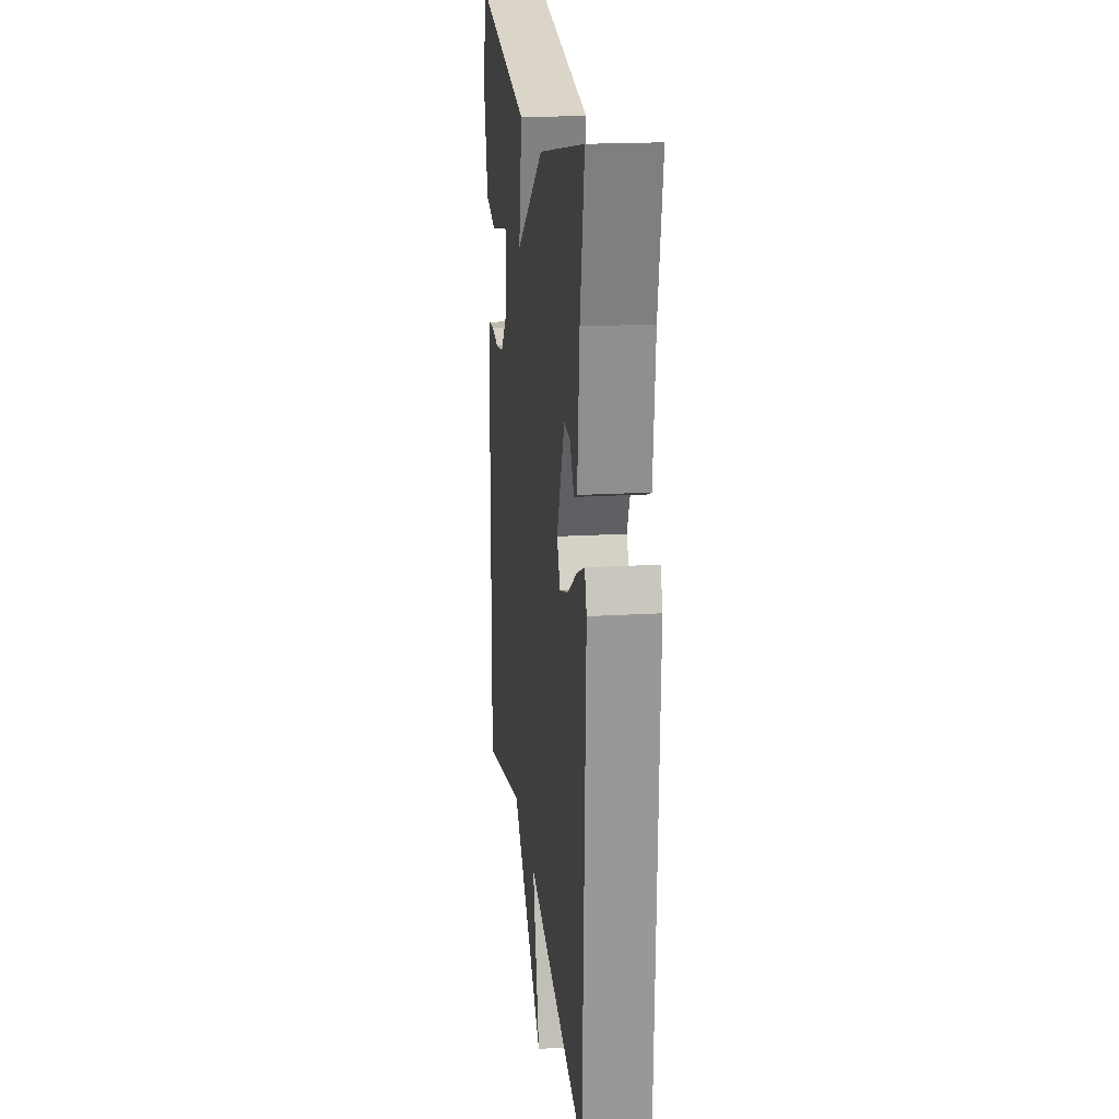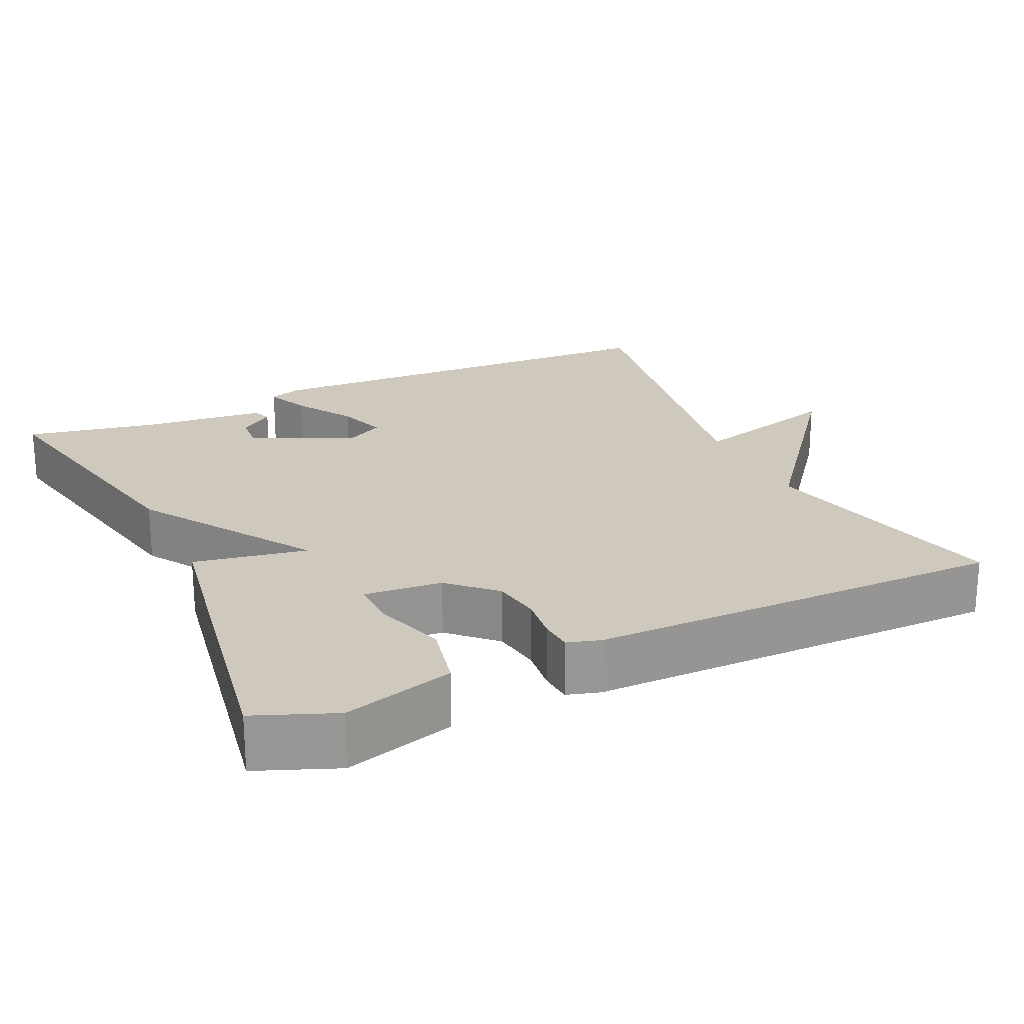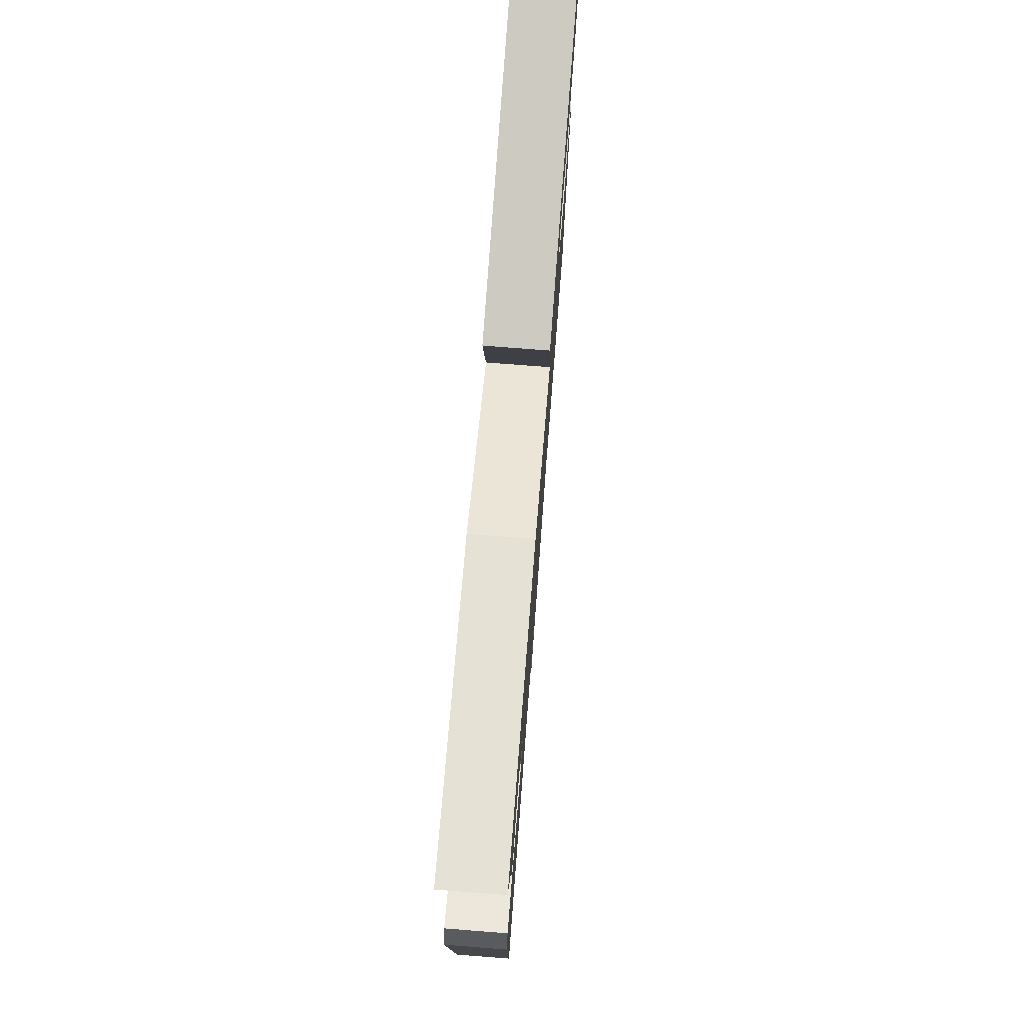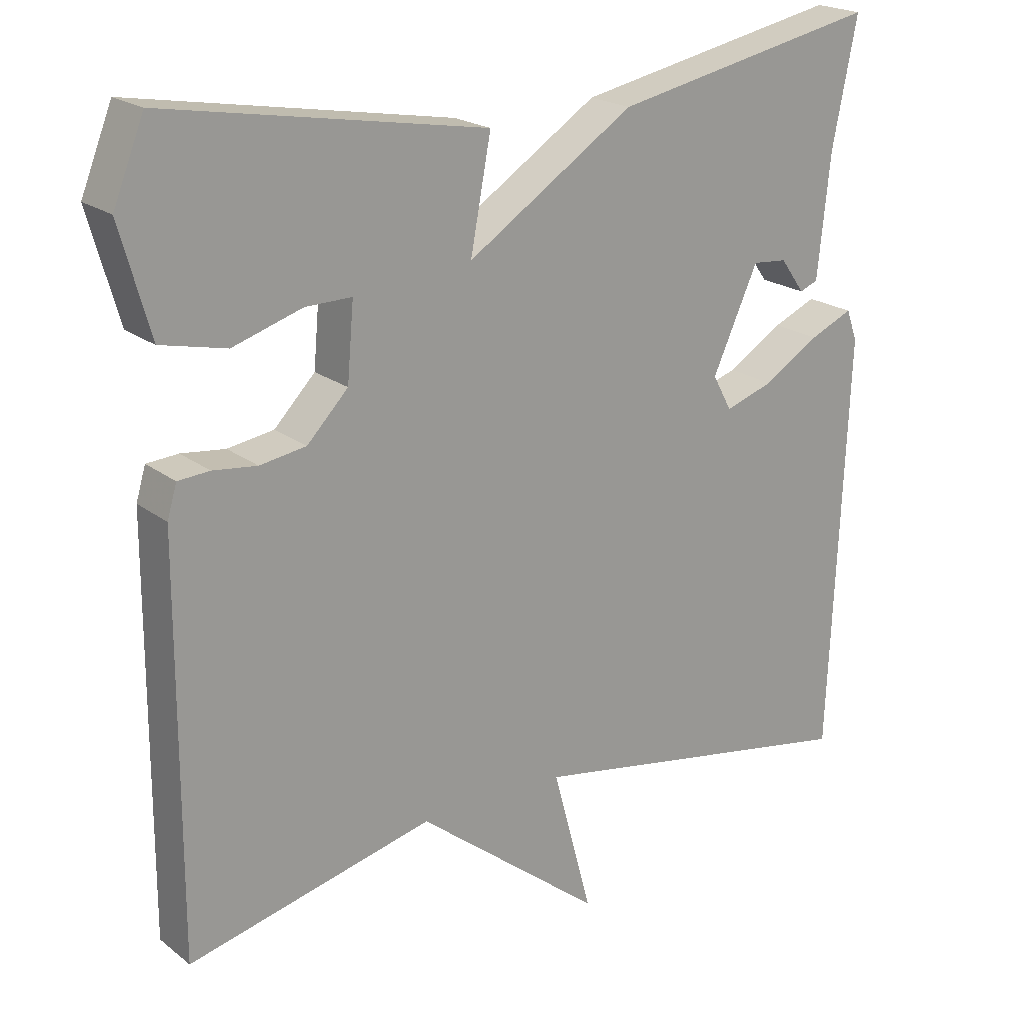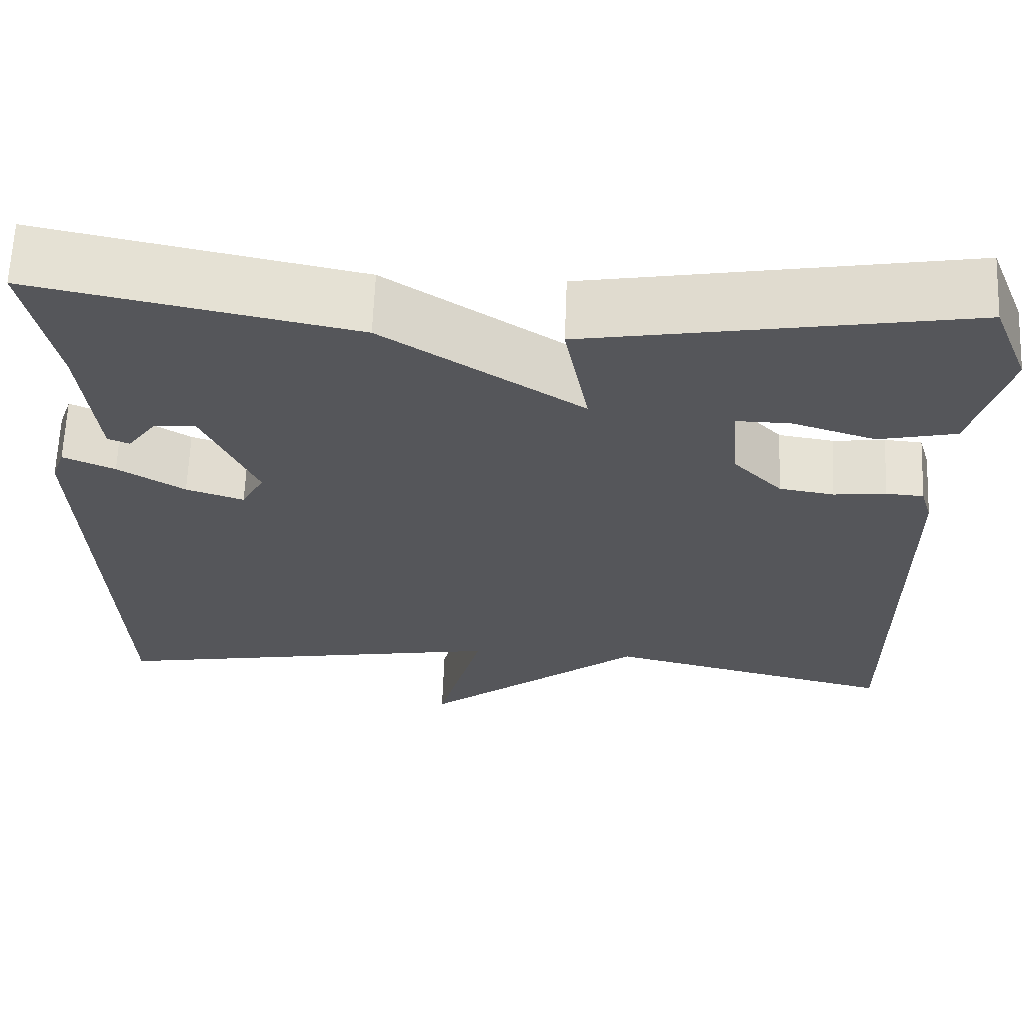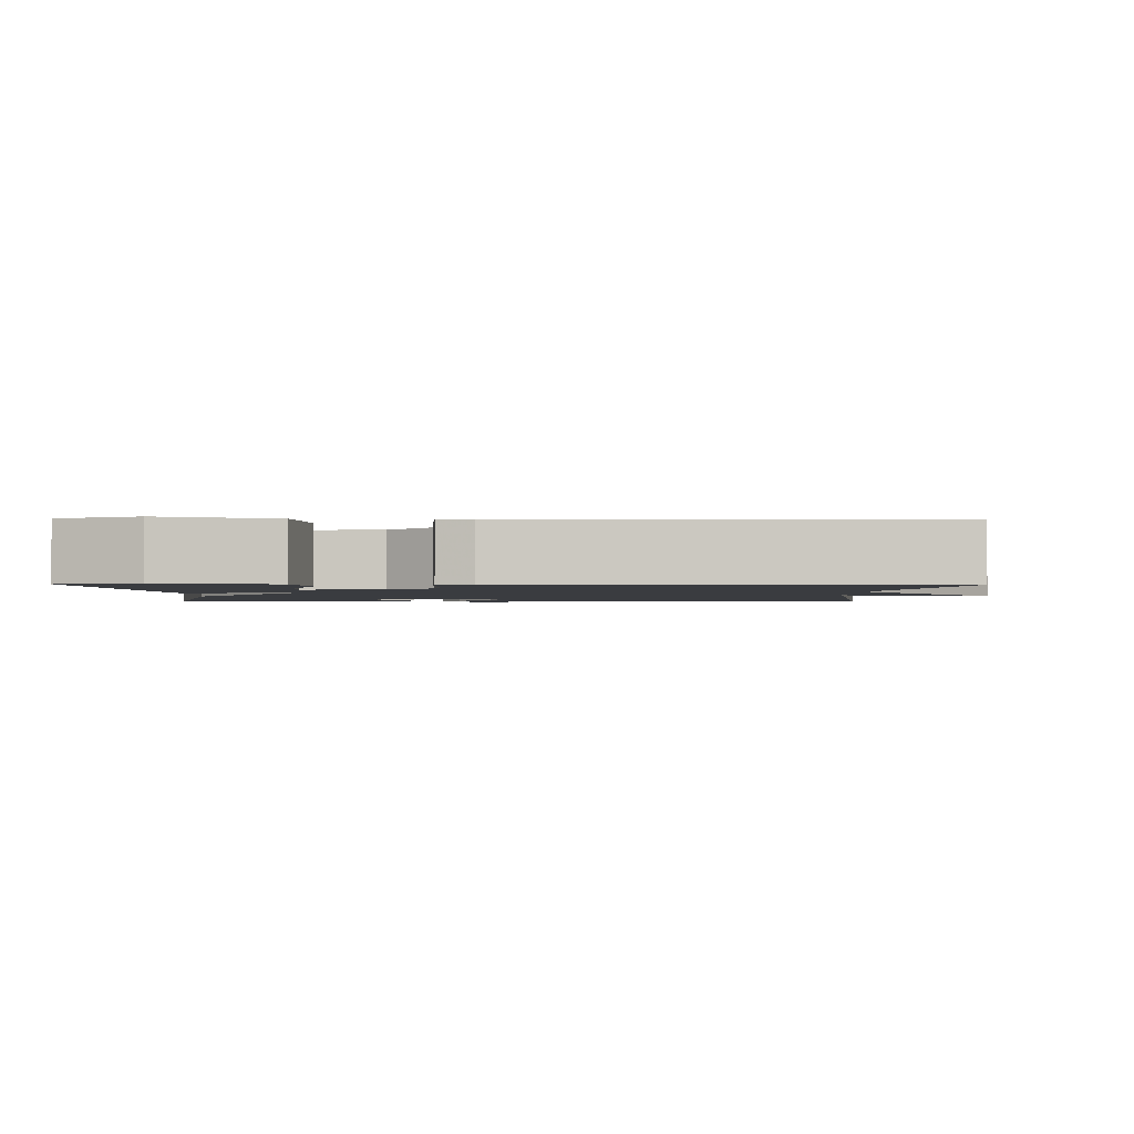
<metadata>
{"format":"obj","ext":"obj","renderer":"f3d","projection":"perspective","resolution":1024,"background":"white","views":[{"elev":19.3,"azim":-96.4,"up":"+Z"},{"elev":22.3,"azim":64.9,"up":"+Y"},{"elev":76.3,"azim":-85.6,"up":"+Z"},{"elev":20.7,"azim":143.5,"up":"+Z"},{"elev":64.1,"azim":2.3,"up":"+Z"},{"elev":-1.9,"azim":88.7,"up":"+Y"}]}
</metadata>
<code>
v 0.5 0.07 0.5
v 0.542 0.07 0.395
v 0.501 0.07 0.249
v 0.412 0.07 0.229
v 0.317 0.07 0.259
v 0.254 0.07 0.26
v 0.263 0.07 0.157
v 0.319 0.07 0.099
v 0.382 0.07 0.089
v 0.442 0.07 0.096
v 0.485 0.07 0.093
v 0.498 0.07 0.049
v 0.5 0.07 -0.5
v 0.165 0.07 -0.419
v -0.089 0.07 -0.62
v -0.035 0.07 -0.419
v -0.5 0.07 -0.5
v -0.524 0.07 0.072
v -0.509 0.07 0.114
v -0.45 0.07 0.088
v -0.374 0.07 0.041
v -0.308 0.07 0.019
v -0.282 0.07 0.067
v -0.344 0.07 0.204
v -0.391 0.07 0.2
v -0.424 0.07 0.154
v -0.449 0.07 0.164
v -0.466 0.07 0.329
v -0.5 0.07 0.5
v -0.135 0.07 0.425
v 0.093 0.07 0.276
v 0.065 0.07 0.425
v 0.5 0 0.5
v 0.542 0 0.395
v 0.501 0 0.249
v 0.412 0 0.229
v 0.317 0 0.259
v 0.254 0 0.26
v 0.263 0 0.157
v 0.319 0 0.099
v 0.382 0 0.089
v 0.442 0 0.096
v 0.485 0 0.093
v 0.498 0 0.049
v 0.5 0 -0.5
v 0.165 0 -0.419
v -0.089 0 -0.62
v -0.035 0 -0.419
v -0.5 0 -0.5
v -0.524 0 0.072
v -0.509 0 0.114
v -0.45 0 0.088
v -0.374 0 0.041
v -0.308 0 0.019
v -0.282 0 0.067
v -0.344 0 0.204
v -0.391 0 0.2
v -0.424 0 0.154
v -0.449 0 0.164
v -0.466 0 0.329
v -0.5 0 0.5
v -0.135 0 0.425
v 0.093 0 0.276
v 0.065 0 0.425
f 1 2 3
f 32 1 3
f 31 32 3
f 28 29 30 31
f 25 26 27 28
f 24 25 28 31
f 23 24 31
f 22 23 31
f 19 20 21
f 18 19 21
f 17 18 21
f 16 17 21
f 16 21 22
f 14 15 16
f 14 16 22 31
f 12 13 14
f 11 12 14
f 10 11 14
f 9 10 14
f 8 9 14
f 7 8 14 31
f 3 4 5
f 31 3 5
f 31 5 6
f 6 7 31
f 35 34 33
f 35 33 64
f 35 64 63
f 63 62 61 60
f 60 59 58 57
f 63 60 57 56
f 63 56 55
f 63 55 54
f 53 52 51
f 53 51 50
f 53 50 49
f 53 49 48
f 54 53 48
f 48 47 46
f 63 54 48 46
f 46 45 44
f 46 44 43
f 46 43 42
f 46 42 41
f 46 41 40
f 63 46 40 39
f 37 36 35
f 37 35 63
f 38 37 63
f 63 39 38
f 1 33 34 2
f 2 34 35 3
f 3 35 36 4
f 4 36 37 5
f 5 37 38 6
f 6 38 39 7
f 7 39 40 8
f 8 40 41 9
f 9 41 42 10
f 10 42 43 11
f 11 43 44 12
f 12 44 45 13
f 13 45 46 14
f 14 46 47 15
f 15 47 48 16
f 16 48 49 17
f 17 49 50 18
f 18 50 51 19
f 19 51 52 20
f 20 52 53 21
f 21 53 54 22
f 22 54 55 23
f 23 55 56 24
f 24 56 57 25
f 25 57 58 26
f 26 58 59 27
f 27 59 60 28
f 28 60 61 29
f 29 61 62 30
f 30 62 63 31
f 31 63 64 32
f 32 64 33 1

</code>
